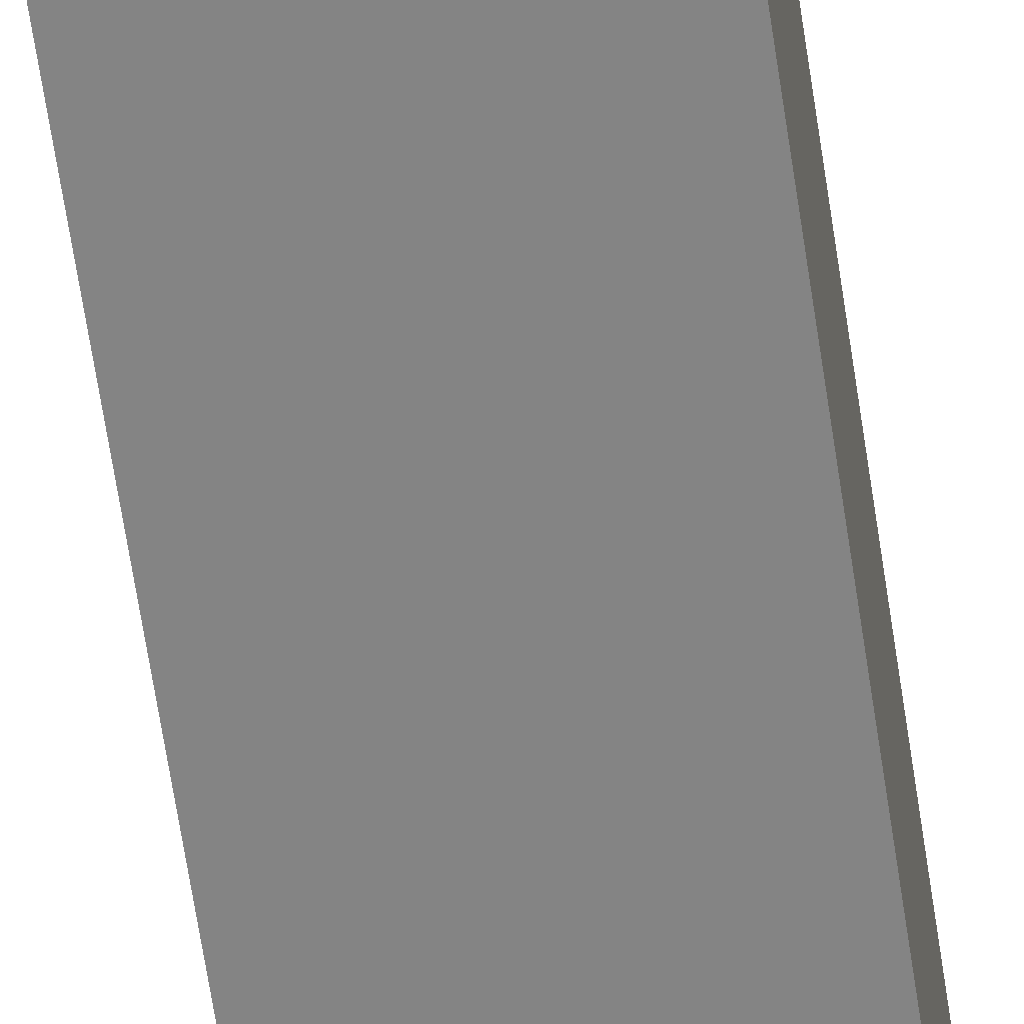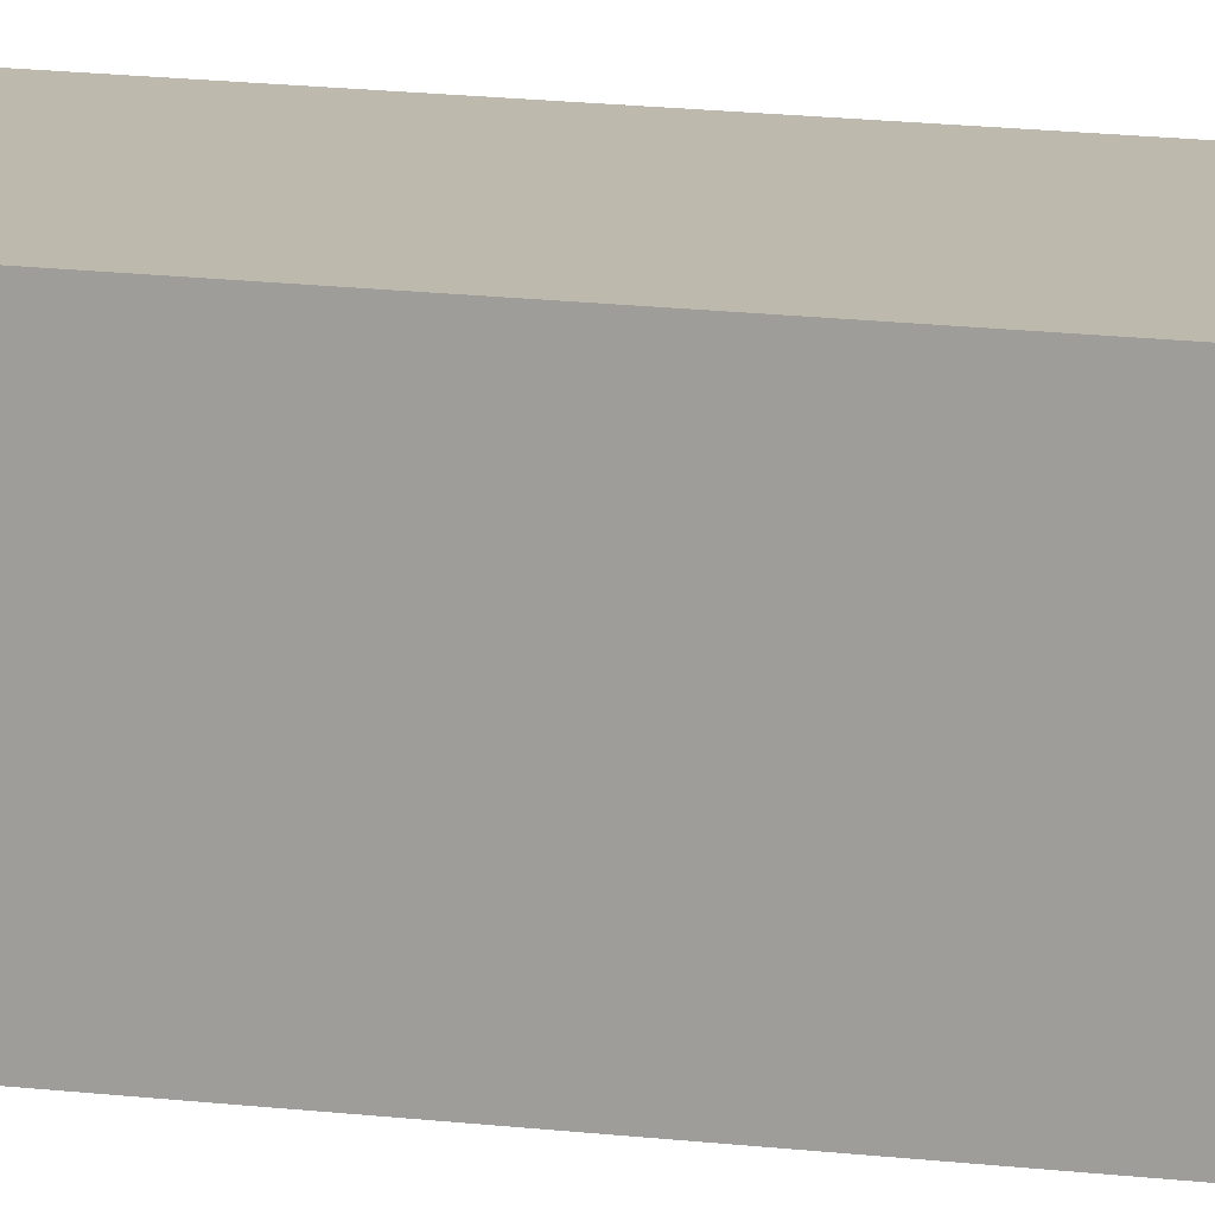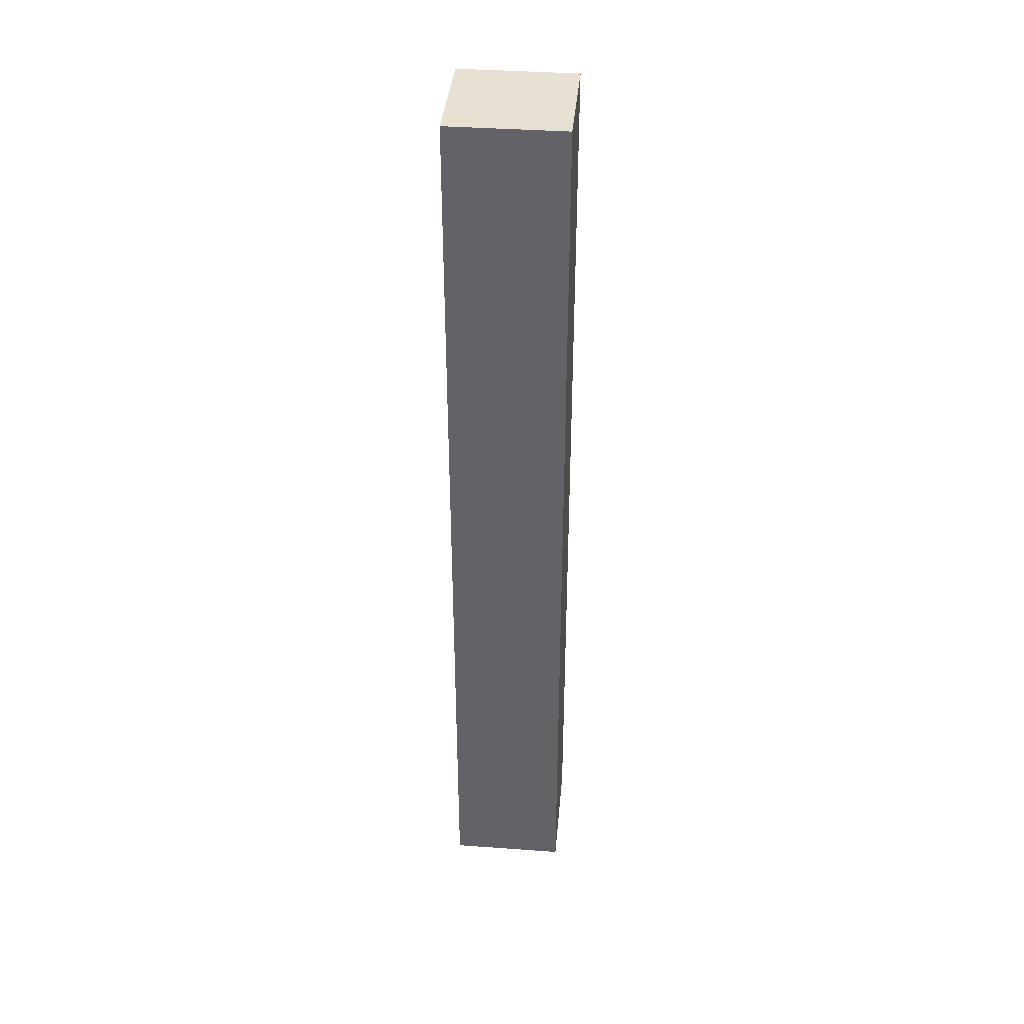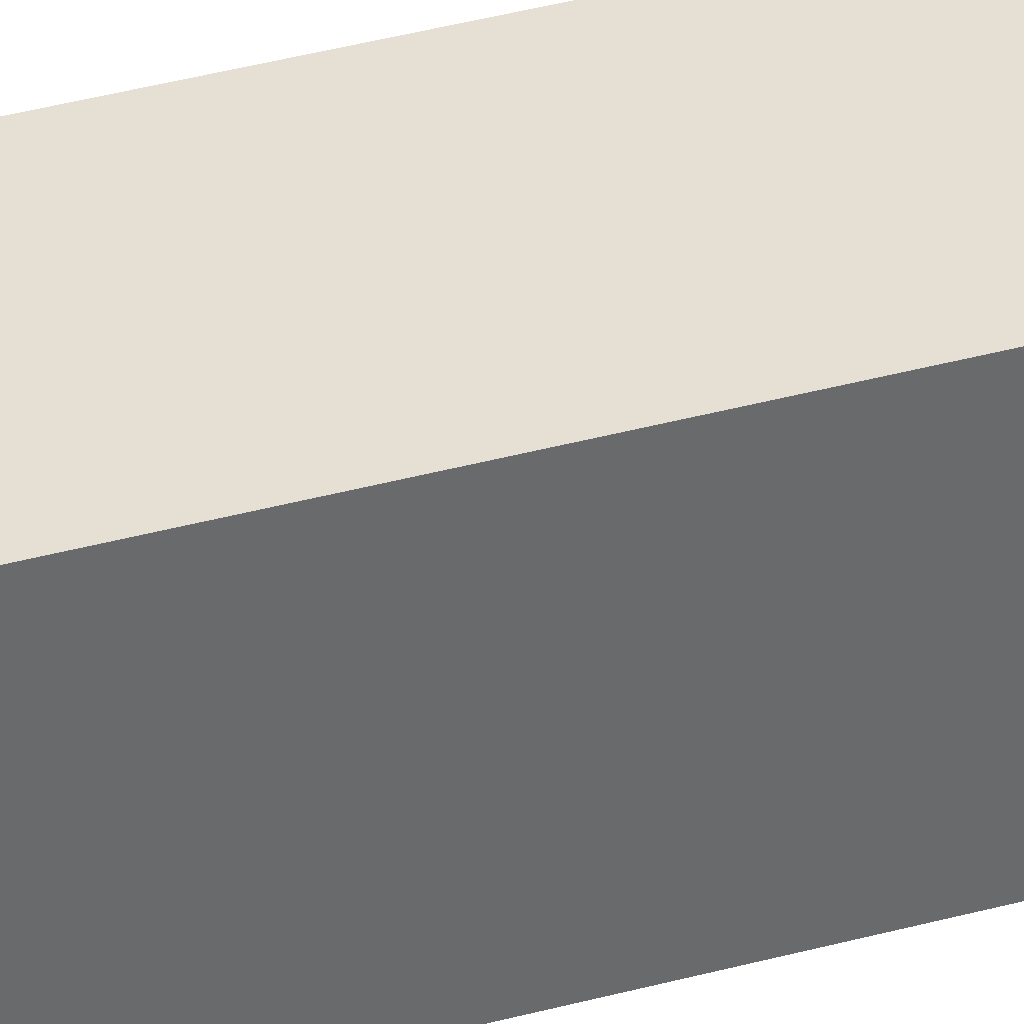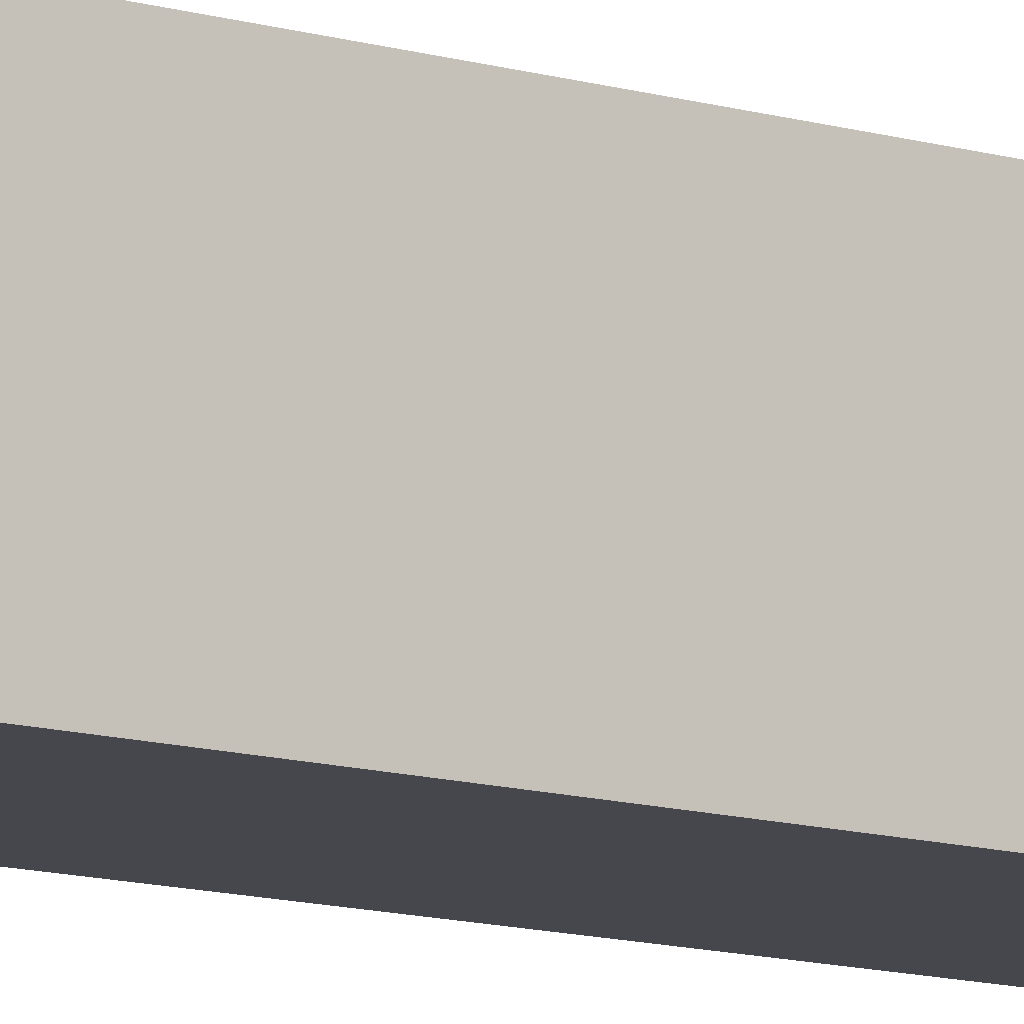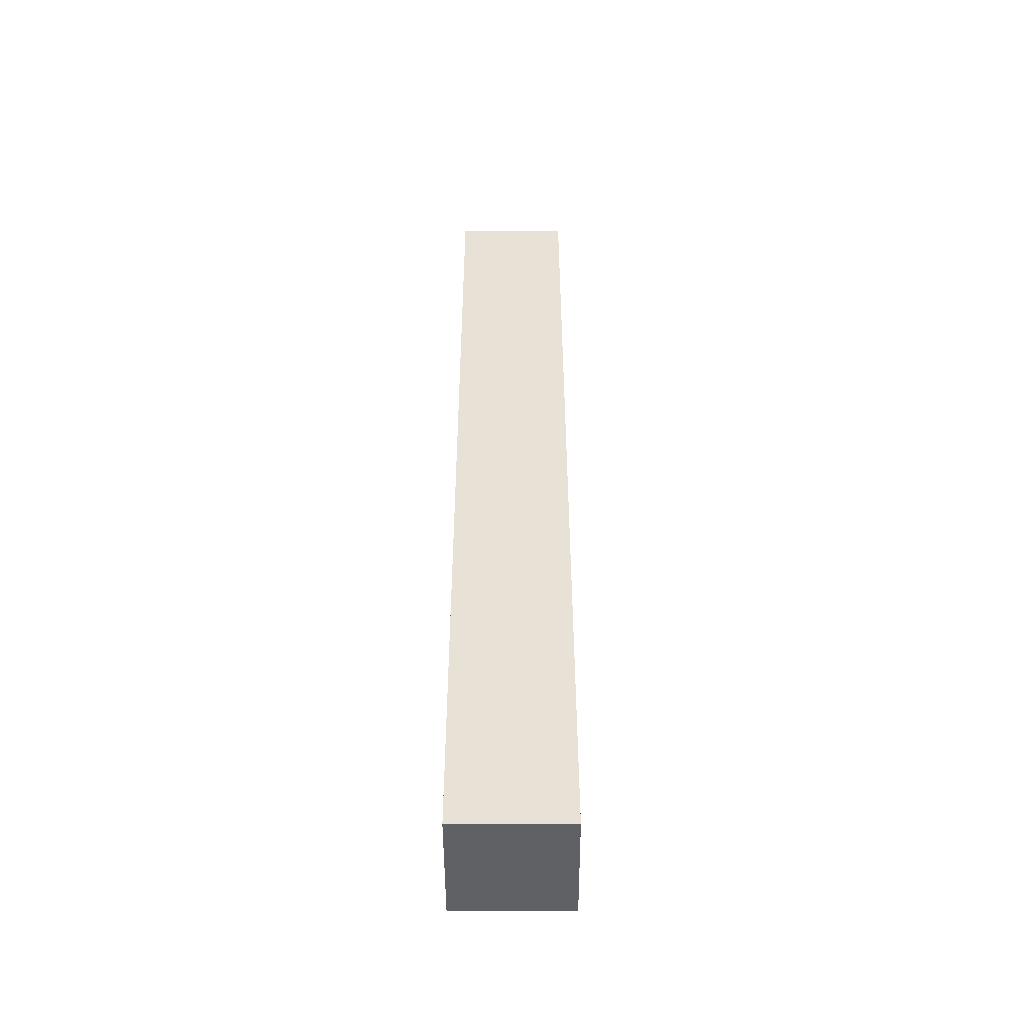
<metadata>
{"format":"obj","ext":"obj","renderer":"f3d","projection":"perspective","resolution":1024,"background":"white","views":[{"elev":-61.4,"azim":-171.7,"up":"+Y"},{"elev":15.3,"azim":104.8,"up":"+Y"},{"elev":38.6,"azim":-174.8,"up":"+Z"},{"elev":37.9,"azim":70.7,"up":"+Y"},{"elev":-10.9,"azim":-127.8,"up":"+Y"},{"elev":-49.7,"azim":0.3,"up":"+Z"}]}
</metadata>
<code>
o Cube
v -0.4913 -0.5053 3.989
v -0.4913 0.4927 3.989
v 0.4849 -0.5053 3.989
v 0.4849 0.4927 3.989
v -0.4913 -0.5053 -3.989
v -0.4913 0.4927 -3.989
v 0.4849 -0.5053 -3.989
v 0.4849 0.4927 -3.989
f 5 3 1
f 3 8 4
f 7 6 8
f 2 8 6
f 1 4 2
f 6 1 2
f 5 7 3
f 3 7 8
f 7 5 6
f 2 4 8
f 1 3 4
f 6 5 1

</code>
